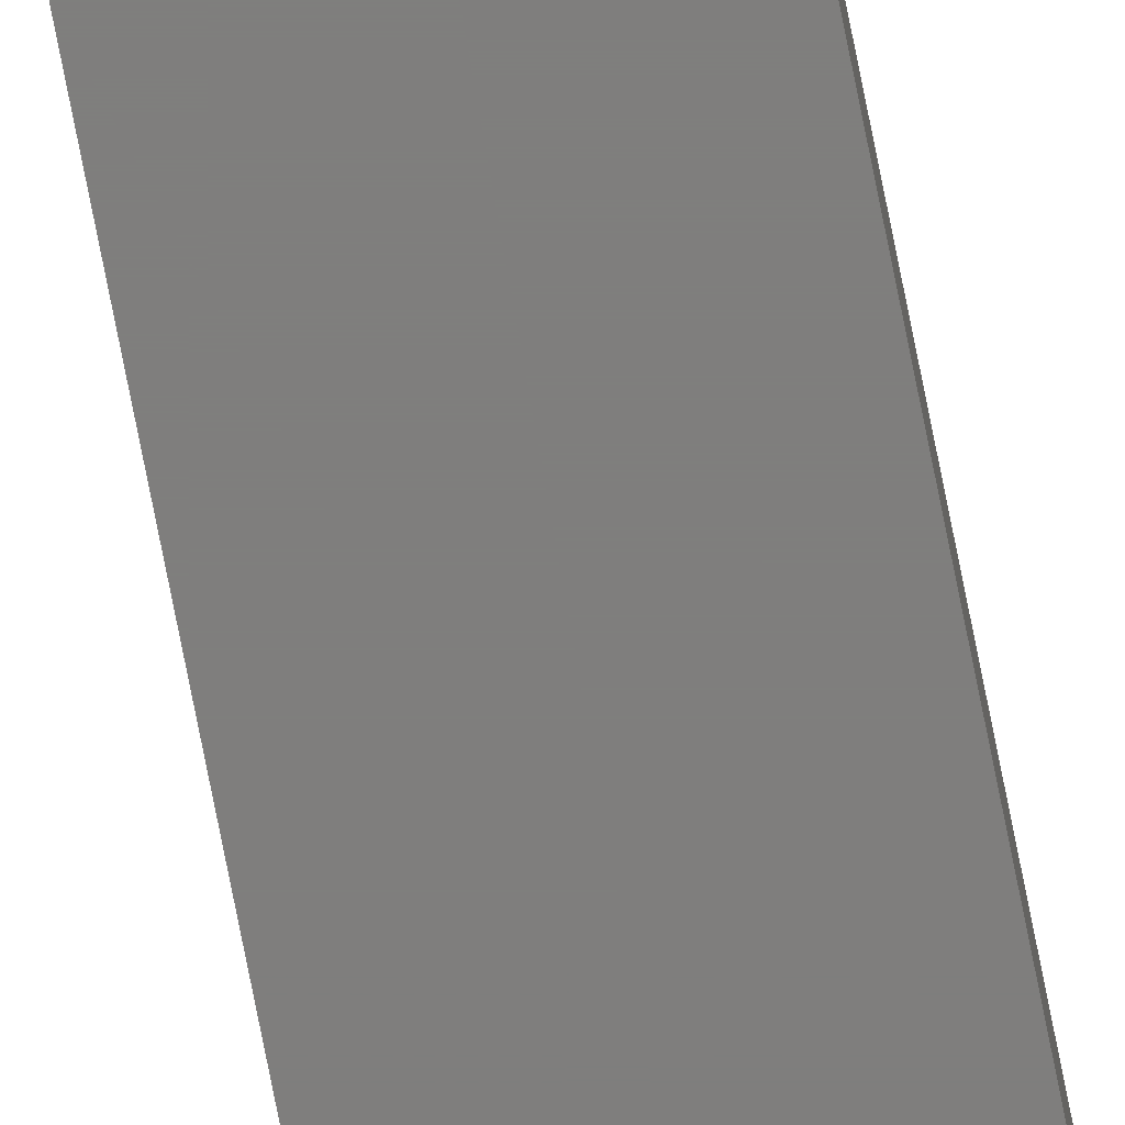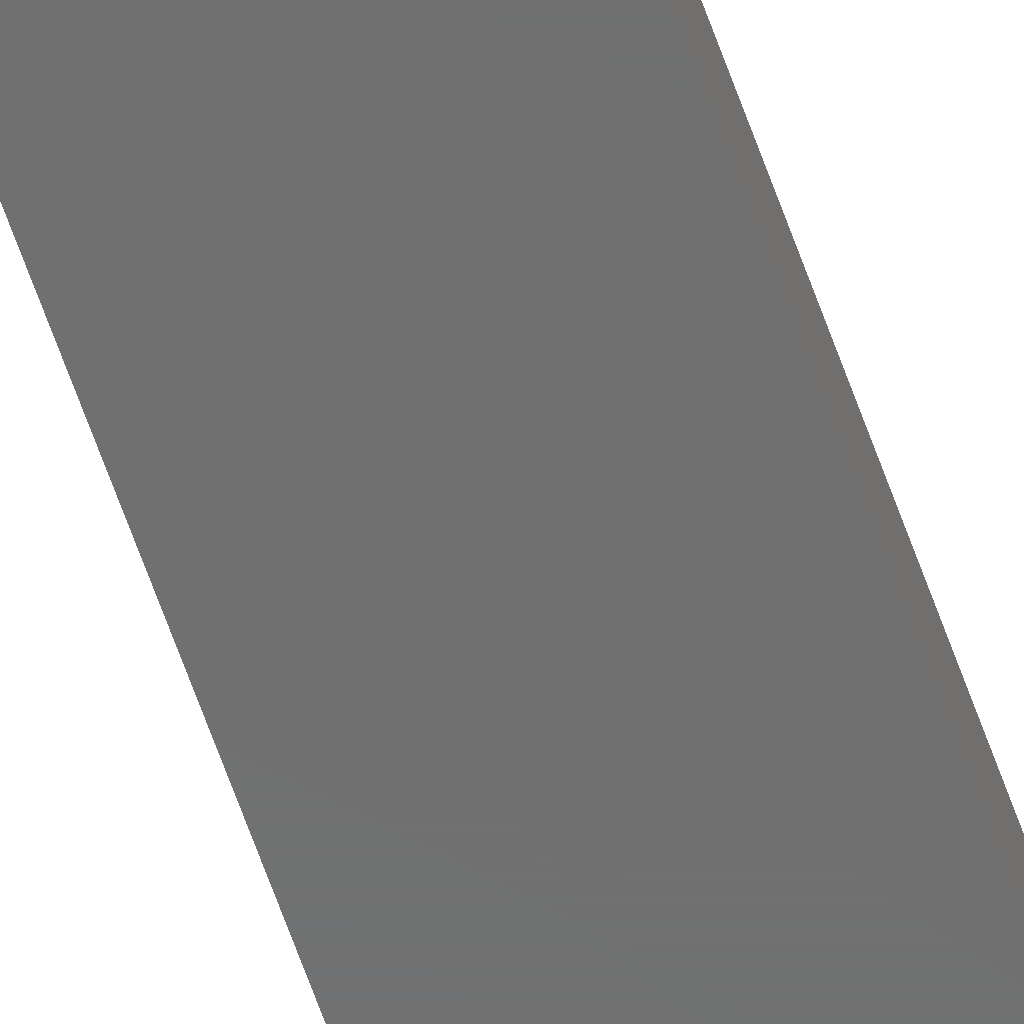
<metadata>
{"format":"stl","ext":"stl","renderer":"f3d","projection":"perspective","resolution":1024,"background":"white","views":[{"elev":-78.3,"azim":-168.7,"up":"+Y"},{"elev":-58.8,"azim":18.5,"up":"+Y"}]}
</metadata>
<code>
# stl→obj: 16 verts, 32 faces
v -3.855 0.325 100
v -3.855 0.325 7.395e-16
v -3.855 0.955 100
v -3.855 0.955 7.395e-16
v -1.305 0.955 100
v -1.305 0.955 2.503e-16
v -1.305 0.325 100
v -1.305 0.325 2.503e-16
v -3.86 0.96 100
v -3.86 0.96 7.405e-16
v -3.86 0.32 100
v -3.86 0.32 7.405e-16
v -1.3 0.96 100
v -1.3 0.96 2.494e-16
v -1.3 0.32 100
v -1.3 0.32 2.494e-16
f 1 2 3
f 3 2 4
f 3 4 5
f 5 4 6
f 5 6 7
f 7 6 8
f 7 8 1
f 1 8 2
f 9 10 11
f 11 10 12
f 13 14 9
f 9 14 10
f 15 16 13
f 13 16 14
f 11 12 15
f 15 12 16
f 3 9 1
f 3 5 9
f 9 5 13
f 13 5 7
f 15 7 1
f 11 1 9
f 11 15 1
f 13 7 15
f 2 10 4
f 2 12 10
f 2 8 12
f 12 8 16
f 16 8 14
f 14 8 6
f 4 14 6
f 4 10 14

</code>
